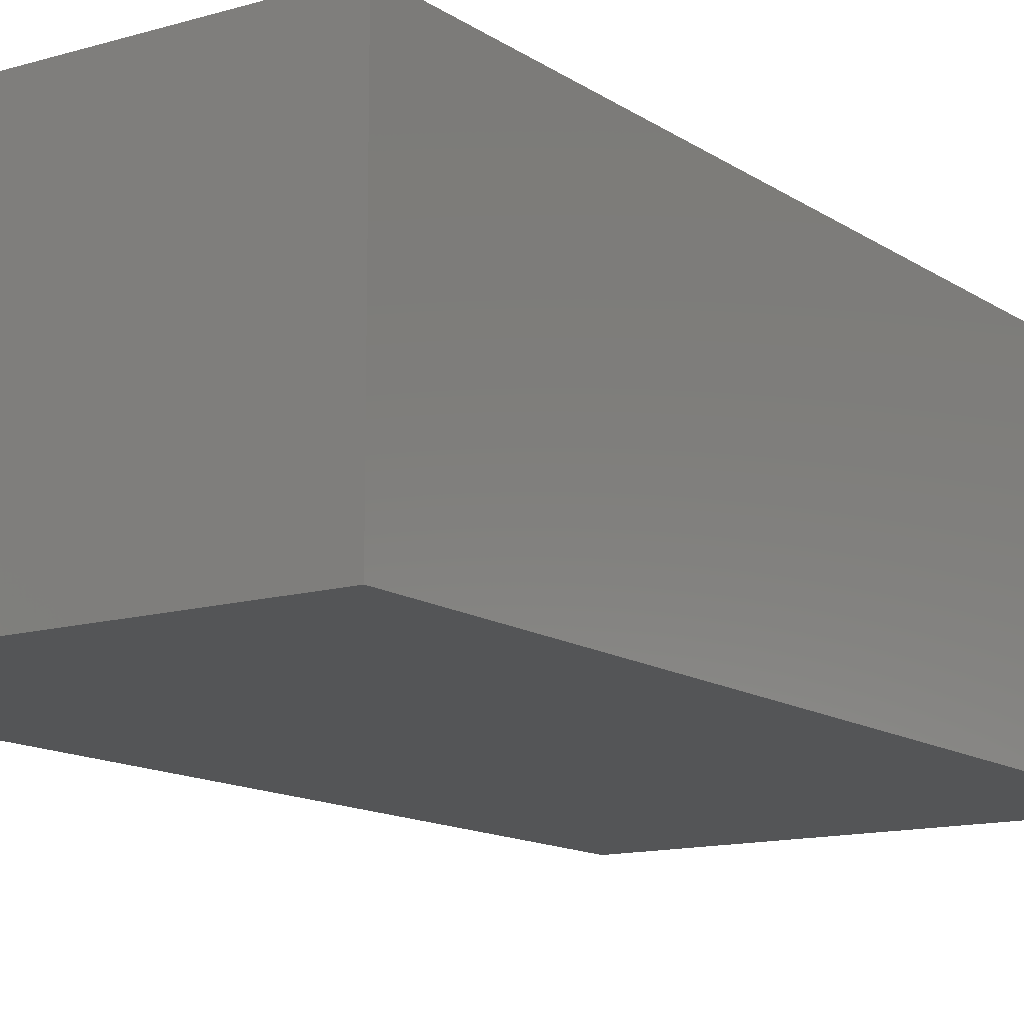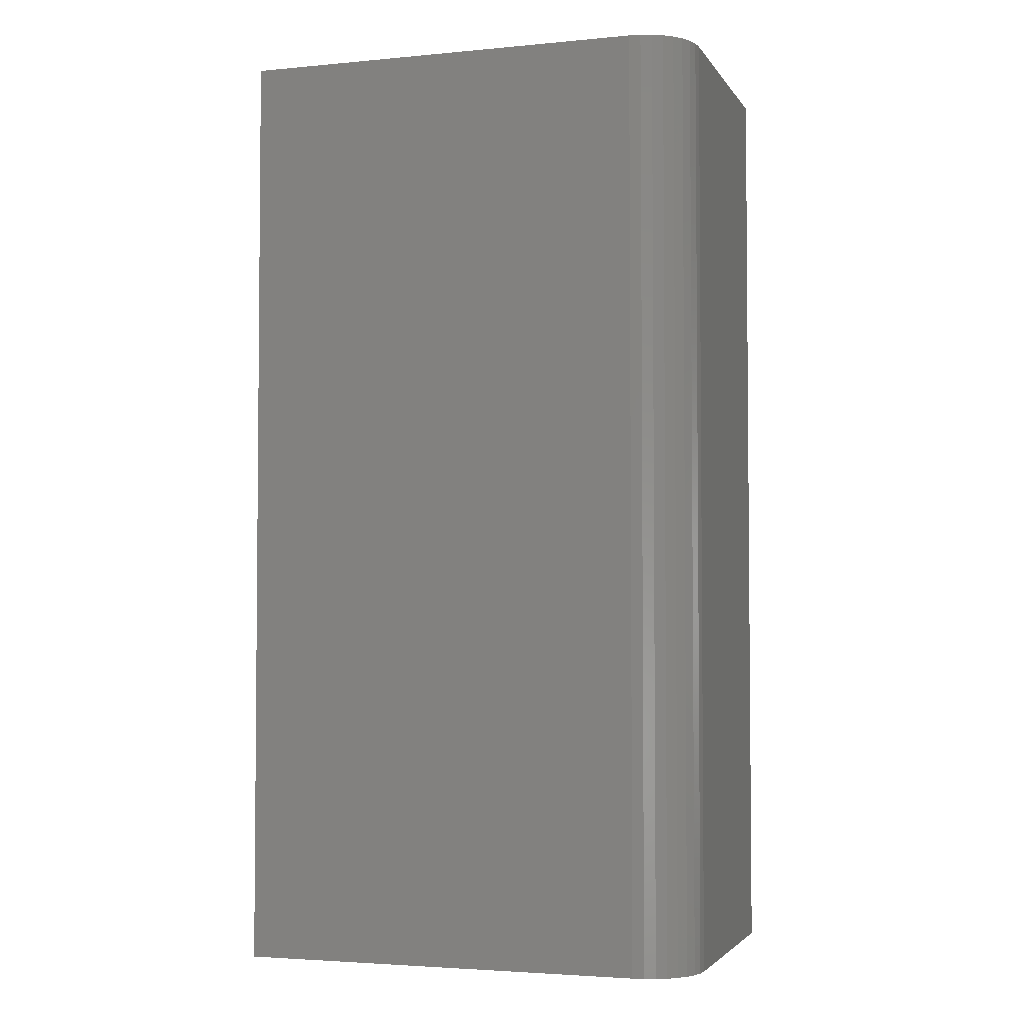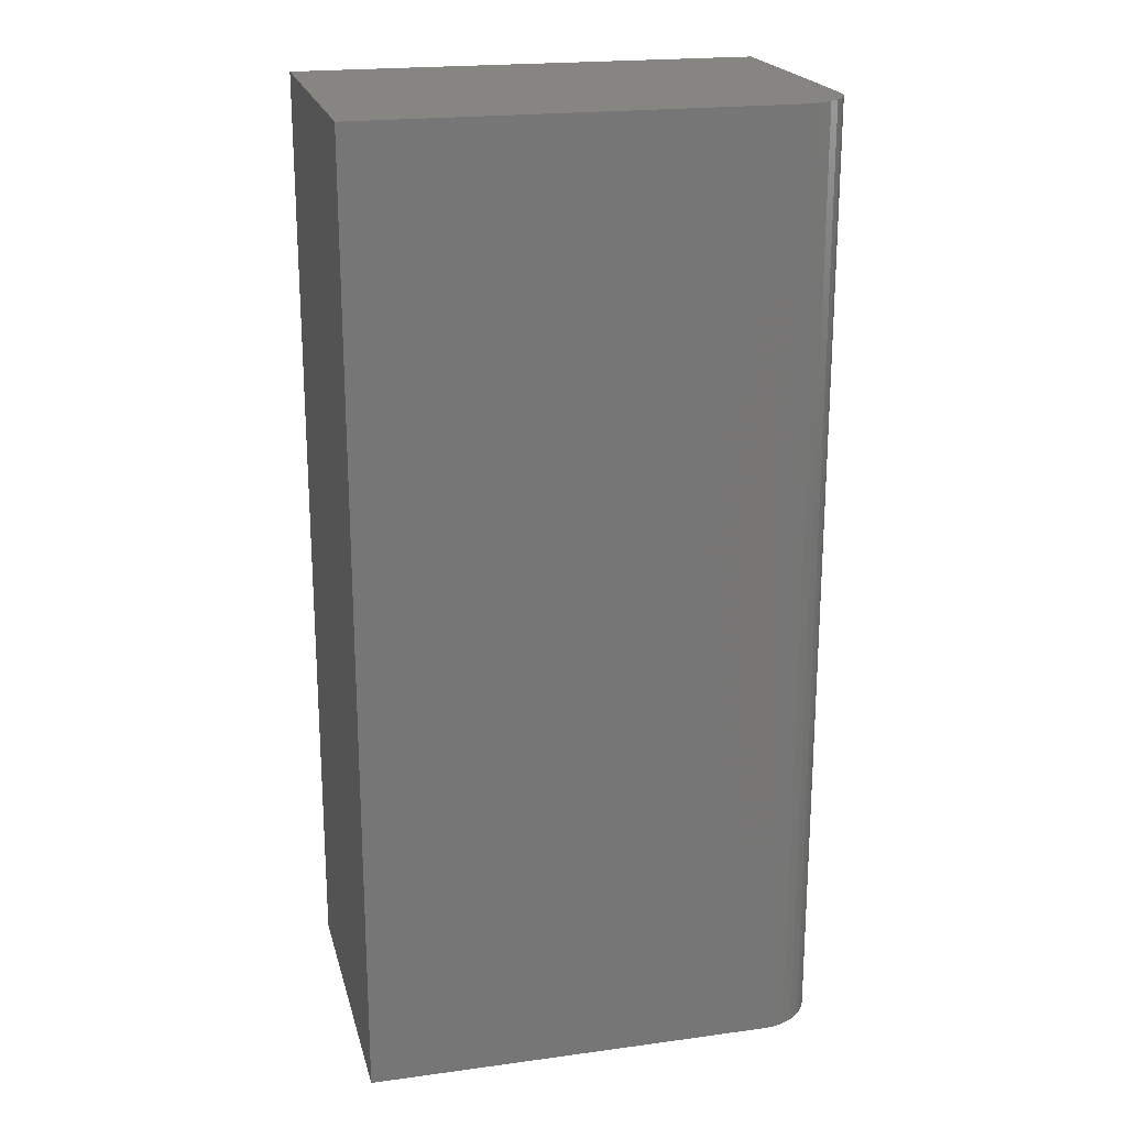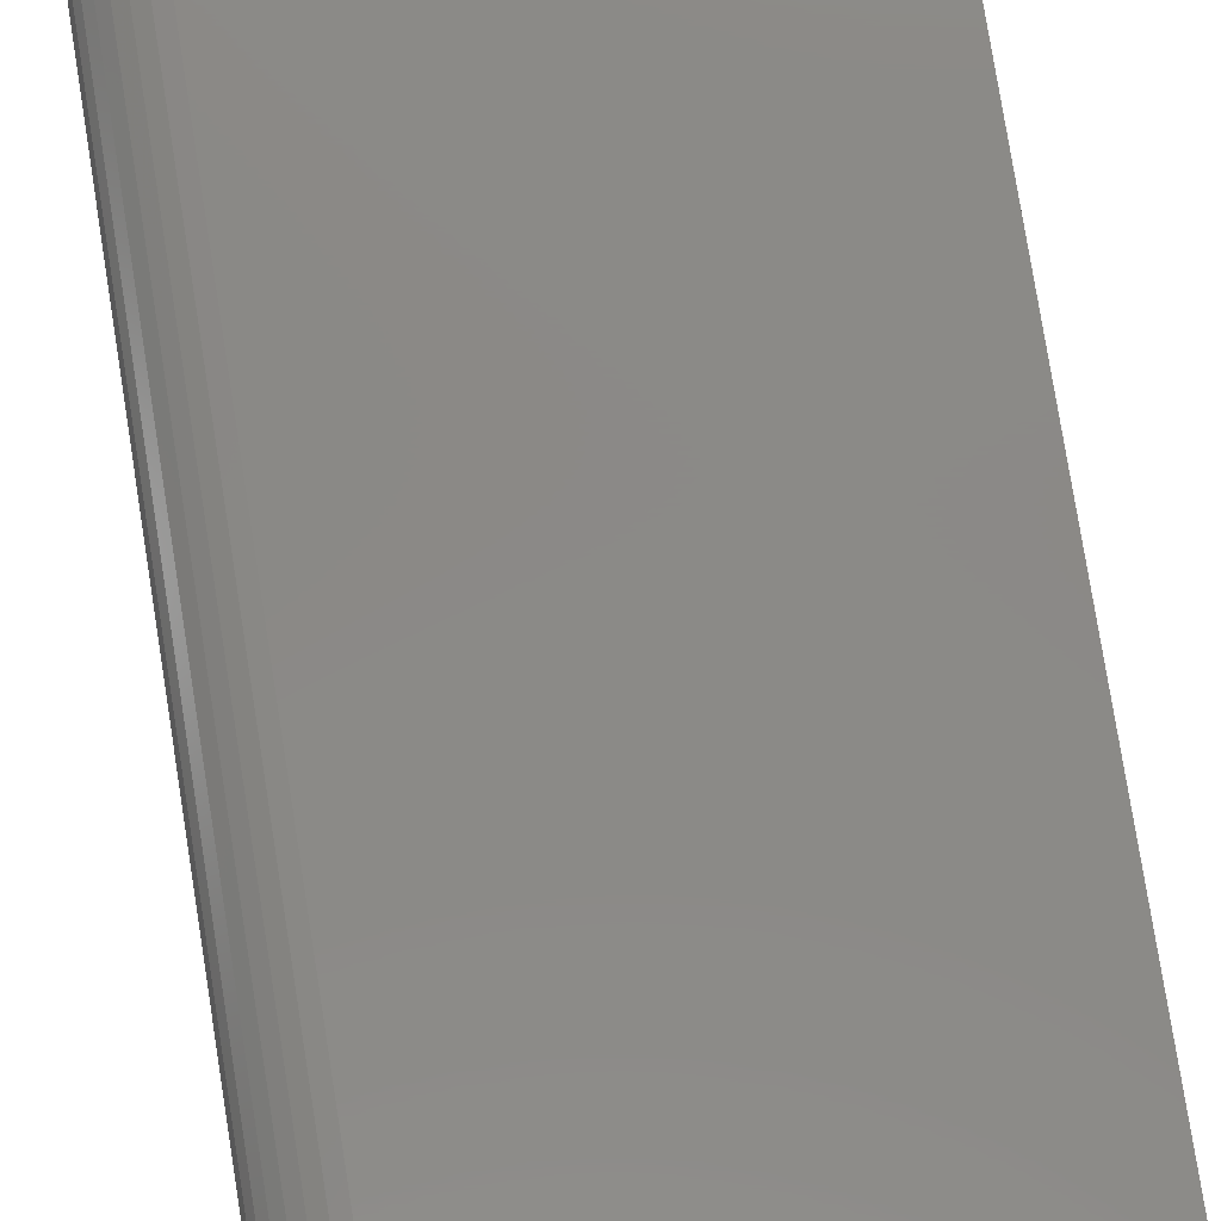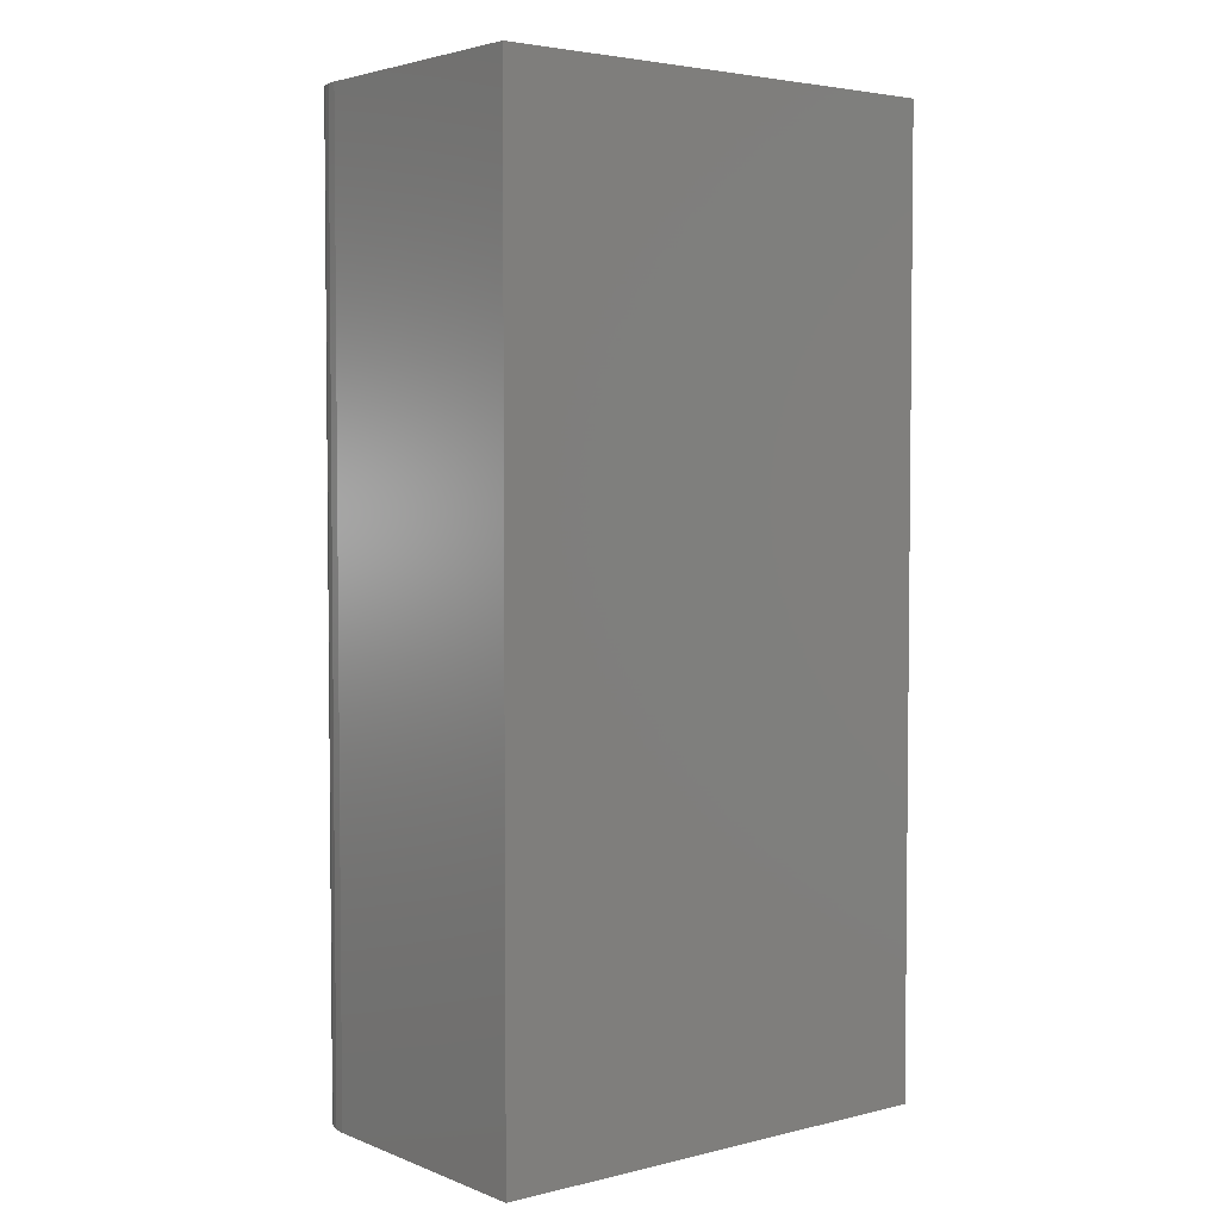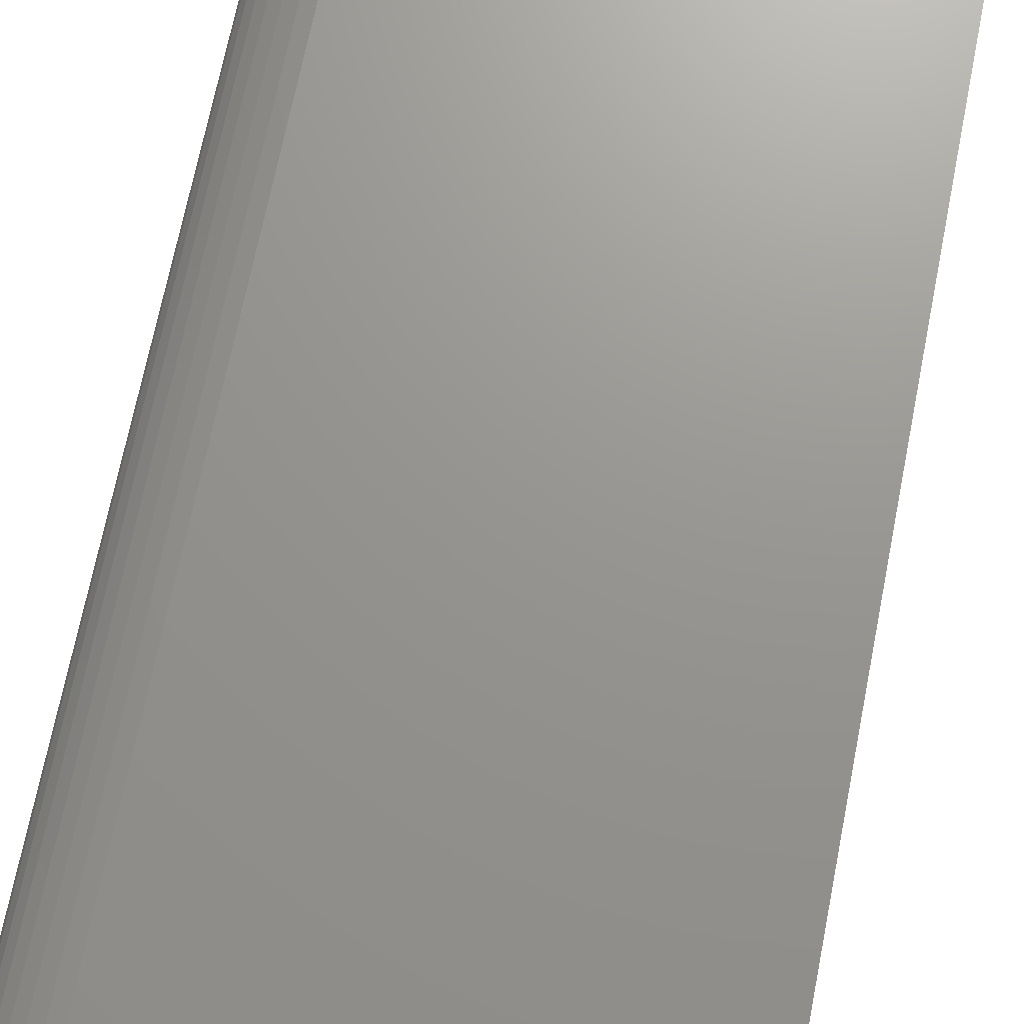
<metadata>
{"format":"stl","ext":"stl","renderer":"f3d","projection":"perspective","resolution":1024,"background":"white","views":[{"elev":-13.0,"azim":-145.9,"up":"+Z"},{"elev":-3.3,"azim":17.9,"up":"+Y"},{"elev":20.8,"azim":-13.7,"up":"+Y"},{"elev":80.0,"azim":170.9,"up":"+Z"},{"elev":3.7,"azim":141.4,"up":"+Y"},{"elev":70.6,"azim":-168.7,"up":"+Z"}]}
</metadata>
<code>
# stl→obj: 24 verts, 44 faces
v 0.1548 -0.75 0.03076
v 0.1727 -0.75 0.02719
v 0.1639 -0.75 0.02986
v -0.1704 -0.75 0.03076
v -0.1704 -0.75 -0.2173
v 0.2016 -0.75 -0.2173
v 0.2016 -0.75 -0.01612
v 0.2007 -0.75 -0.006974
v 0.1981 -0.75 0.00182
v 0.1937 -0.75 0.009924
v 0.1879 -0.75 0.01703
v 0.1808 -0.75 0.02286
v 0.1639 3.418e-17 0.02986
v 0.1727 3.452e-17 0.02719
v 0.1548 3.372e-17 0.03076
v -0.1704 1.567e-17 0.03076
v 0.1808 3.472e-17 0.02286
v 0.1879 3.48e-17 0.01703
v 0.1937 3.472e-17 0.009924
v 0.1981 3.452e-17 0.00182
v 0.2007 3.418e-17 -0.006974
v 0.2016 3.372e-17 -0.01612
v 0.2016 2.255e-17 -0.2173
v -0.1704 1.899e-18 -0.2173
f 1 2 3
f 4 5 6
f 4 6 7
f 4 7 8
f 4 8 9
f 4 9 10
f 4 10 11
f 4 11 12
f 4 12 2
f 4 2 1
f 13 14 15
f 16 15 14
f 16 14 17
f 16 17 18
f 16 18 19
f 16 19 20
f 16 20 21
f 16 21 22
f 16 22 23
f 16 23 24
f 15 16 1
f 1 16 4
f 23 22 6
f 6 22 7
f 15 1 13
f 13 1 3
f 13 3 14
f 14 3 2
f 14 2 17
f 17 2 12
f 17 12 18
f 18 12 11
f 18 11 19
f 19 11 10
f 19 10 20
f 20 10 9
f 20 9 21
f 21 9 8
f 21 8 22
f 22 8 7
f 16 24 4
f 4 24 5
f 24 23 5
f 5 23 6

</code>
